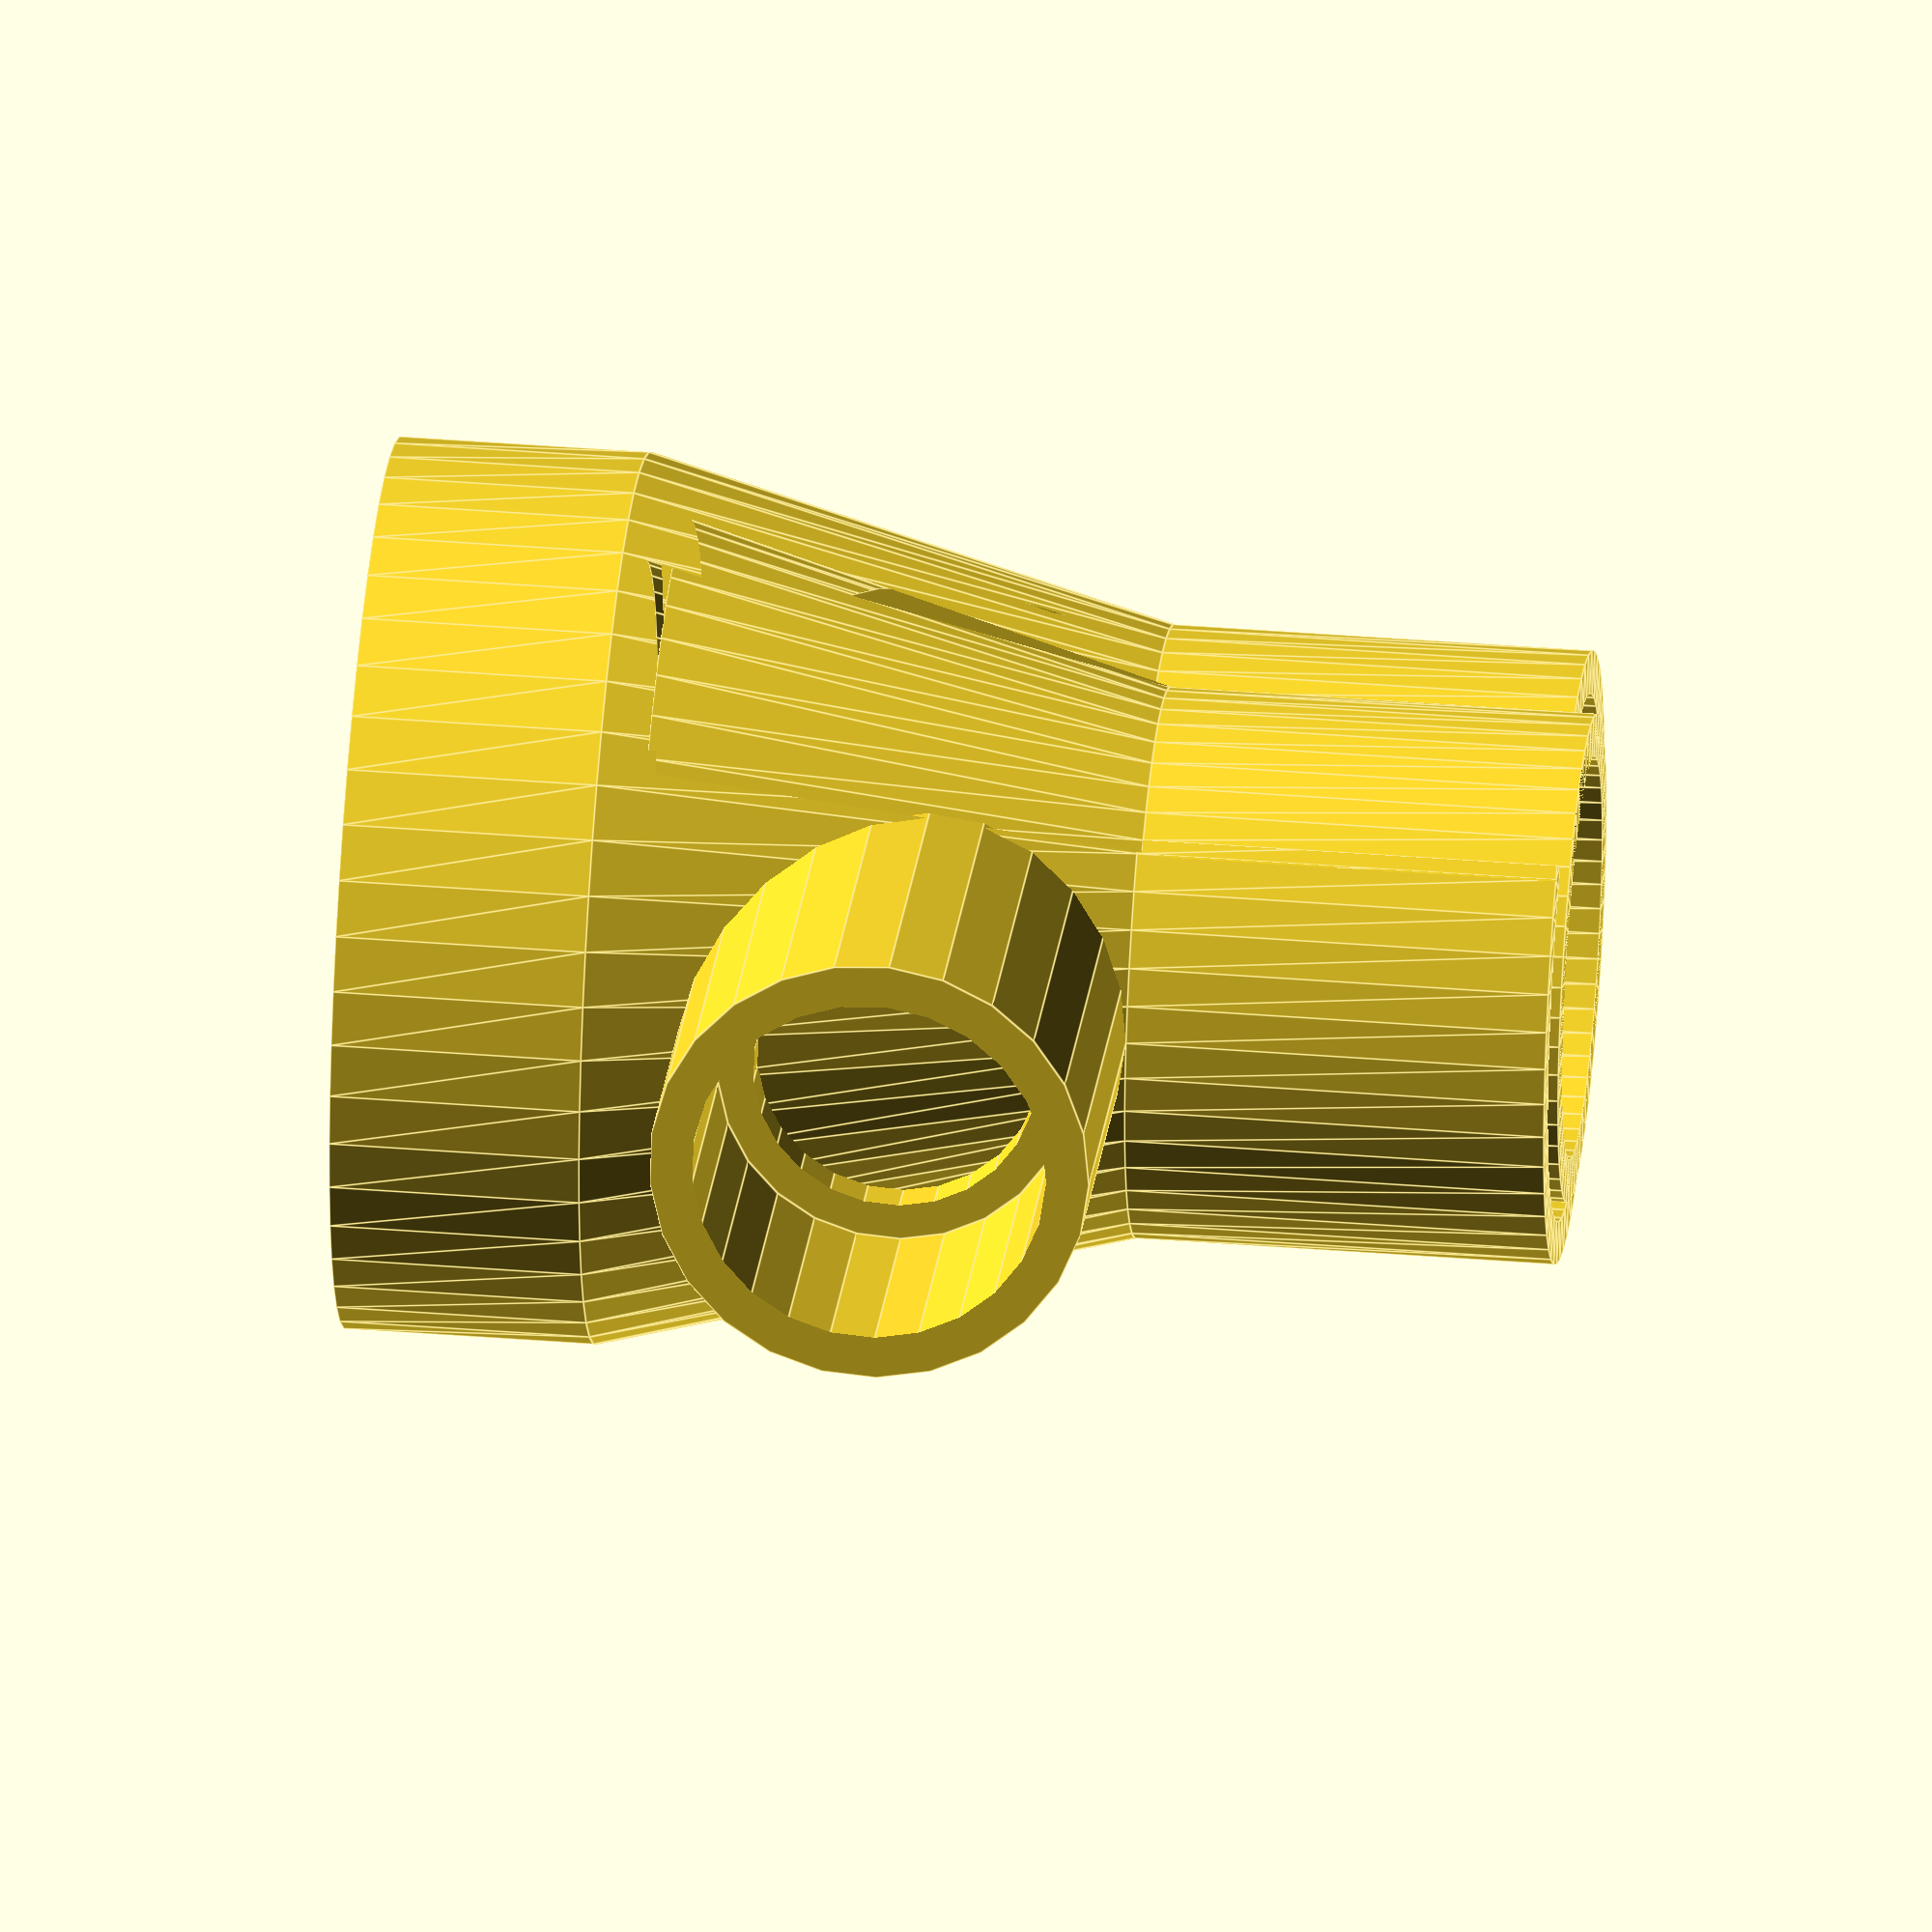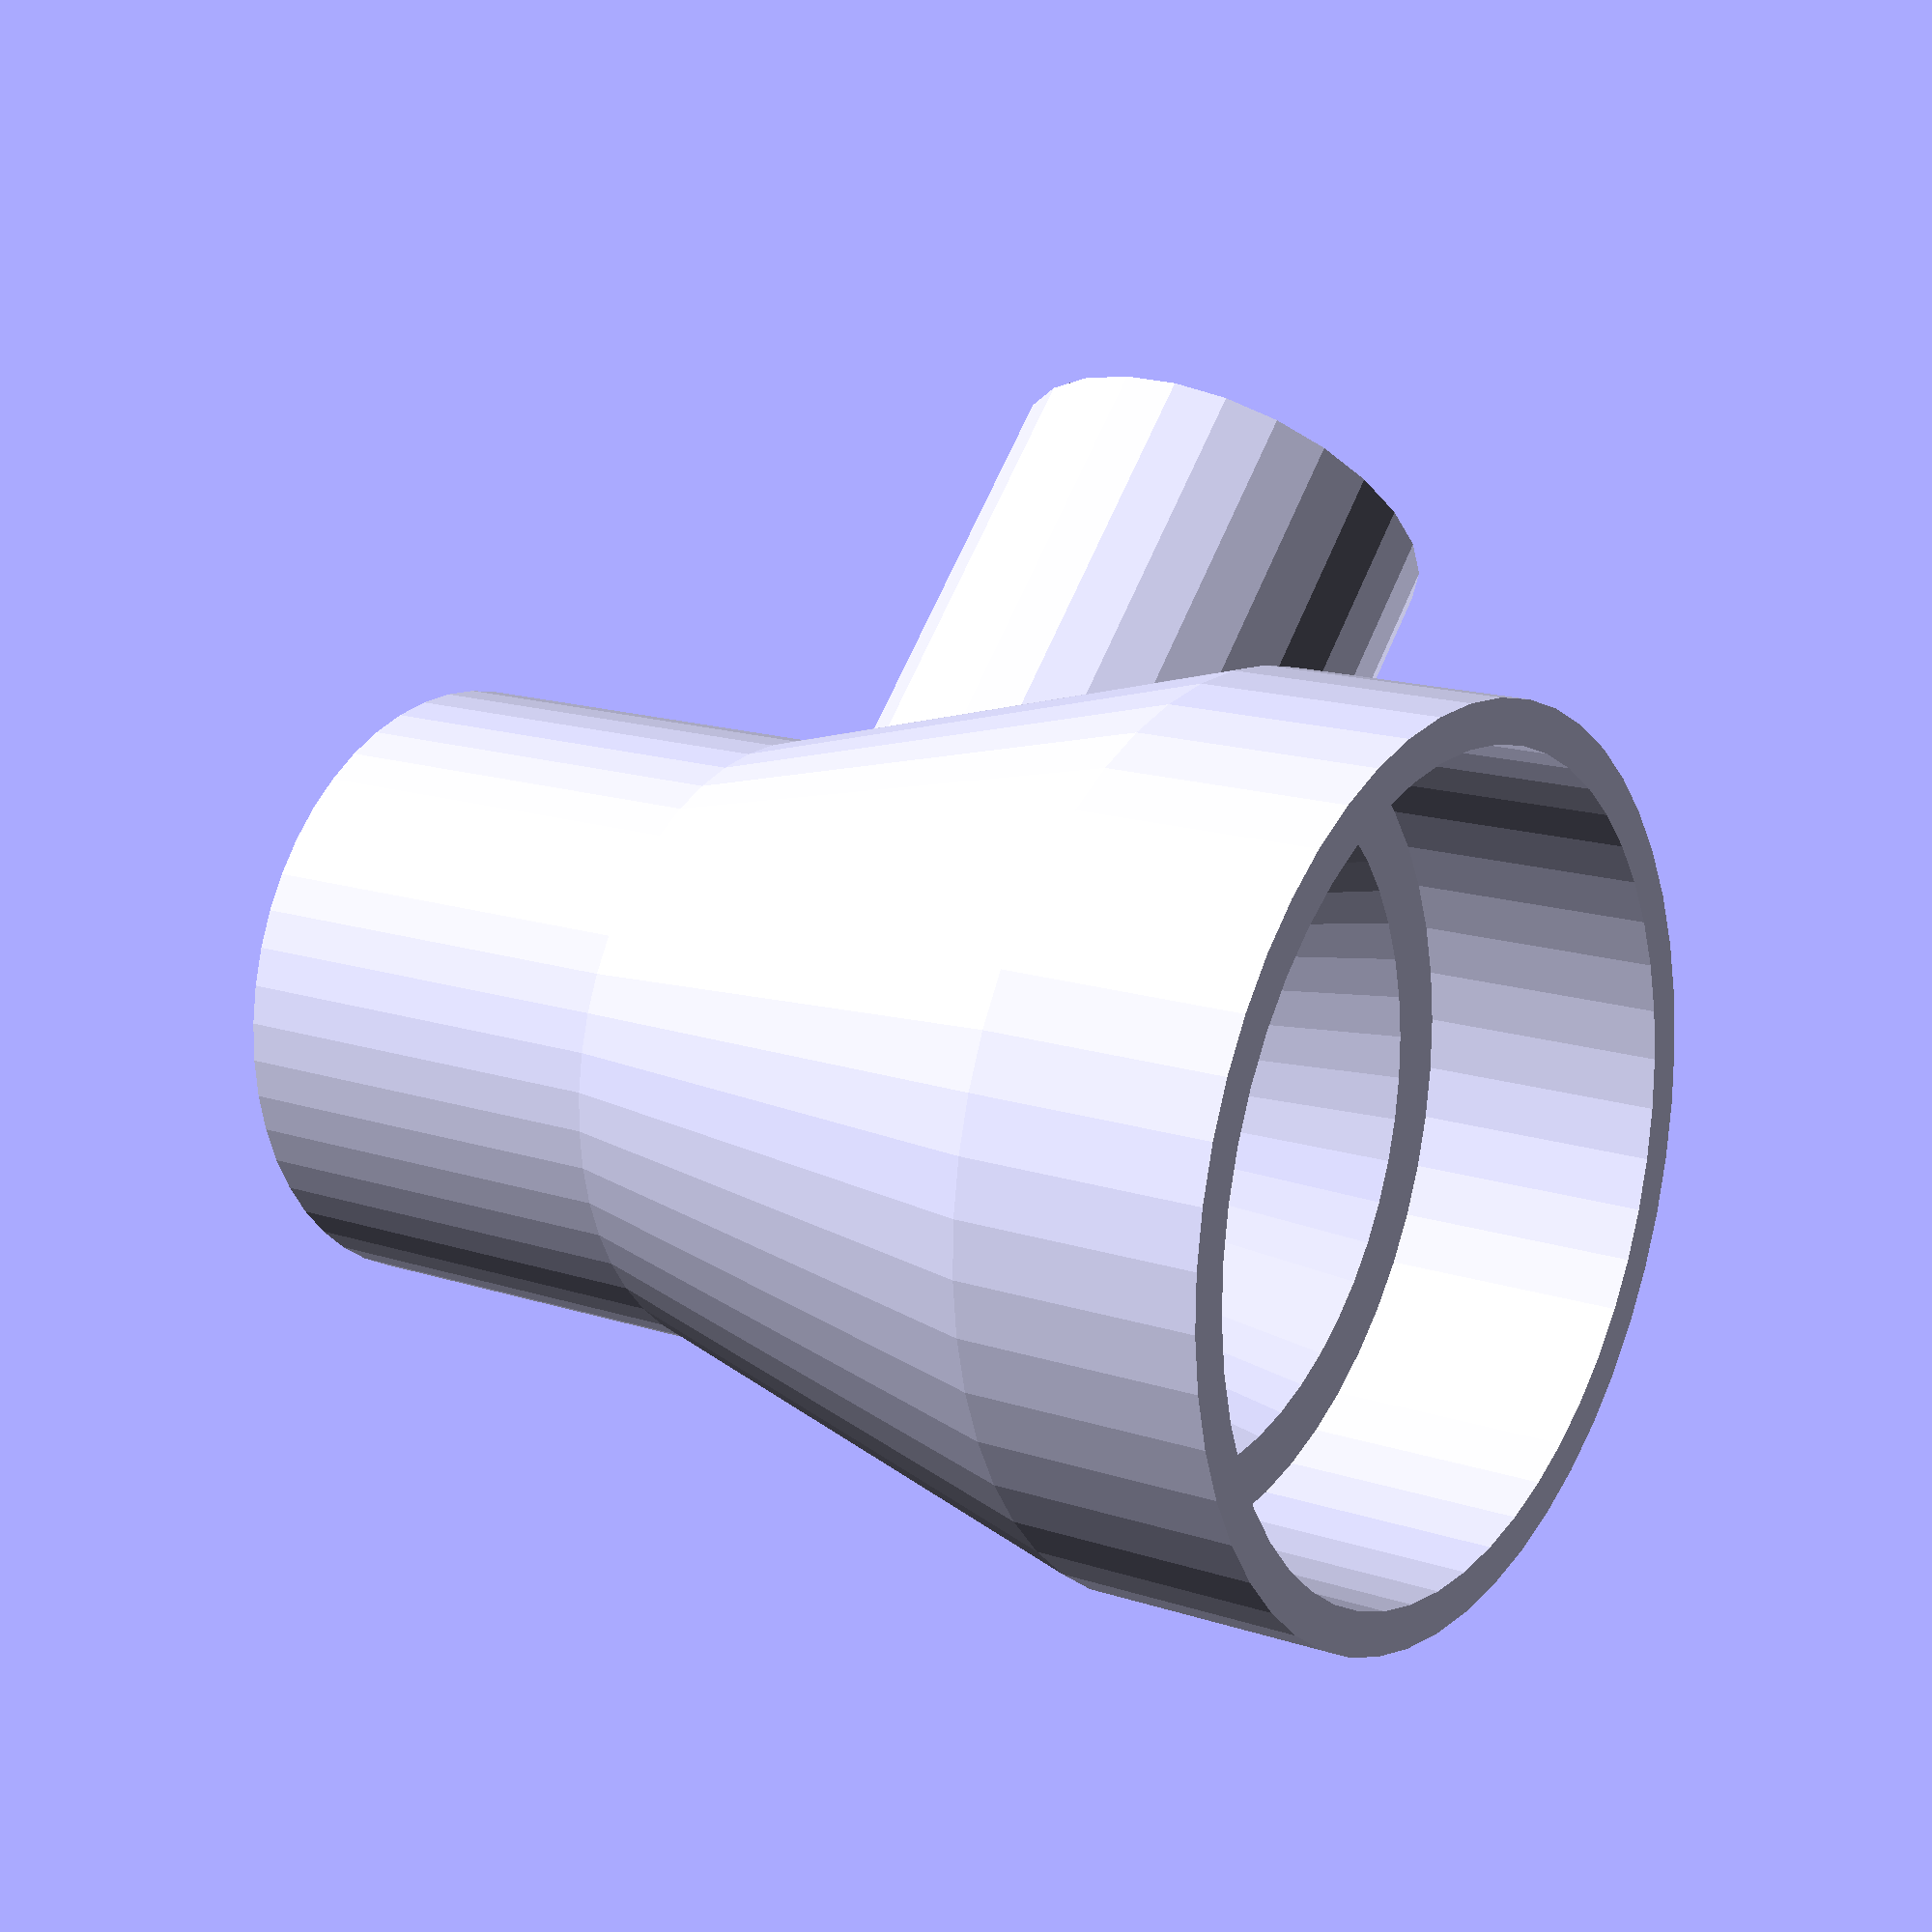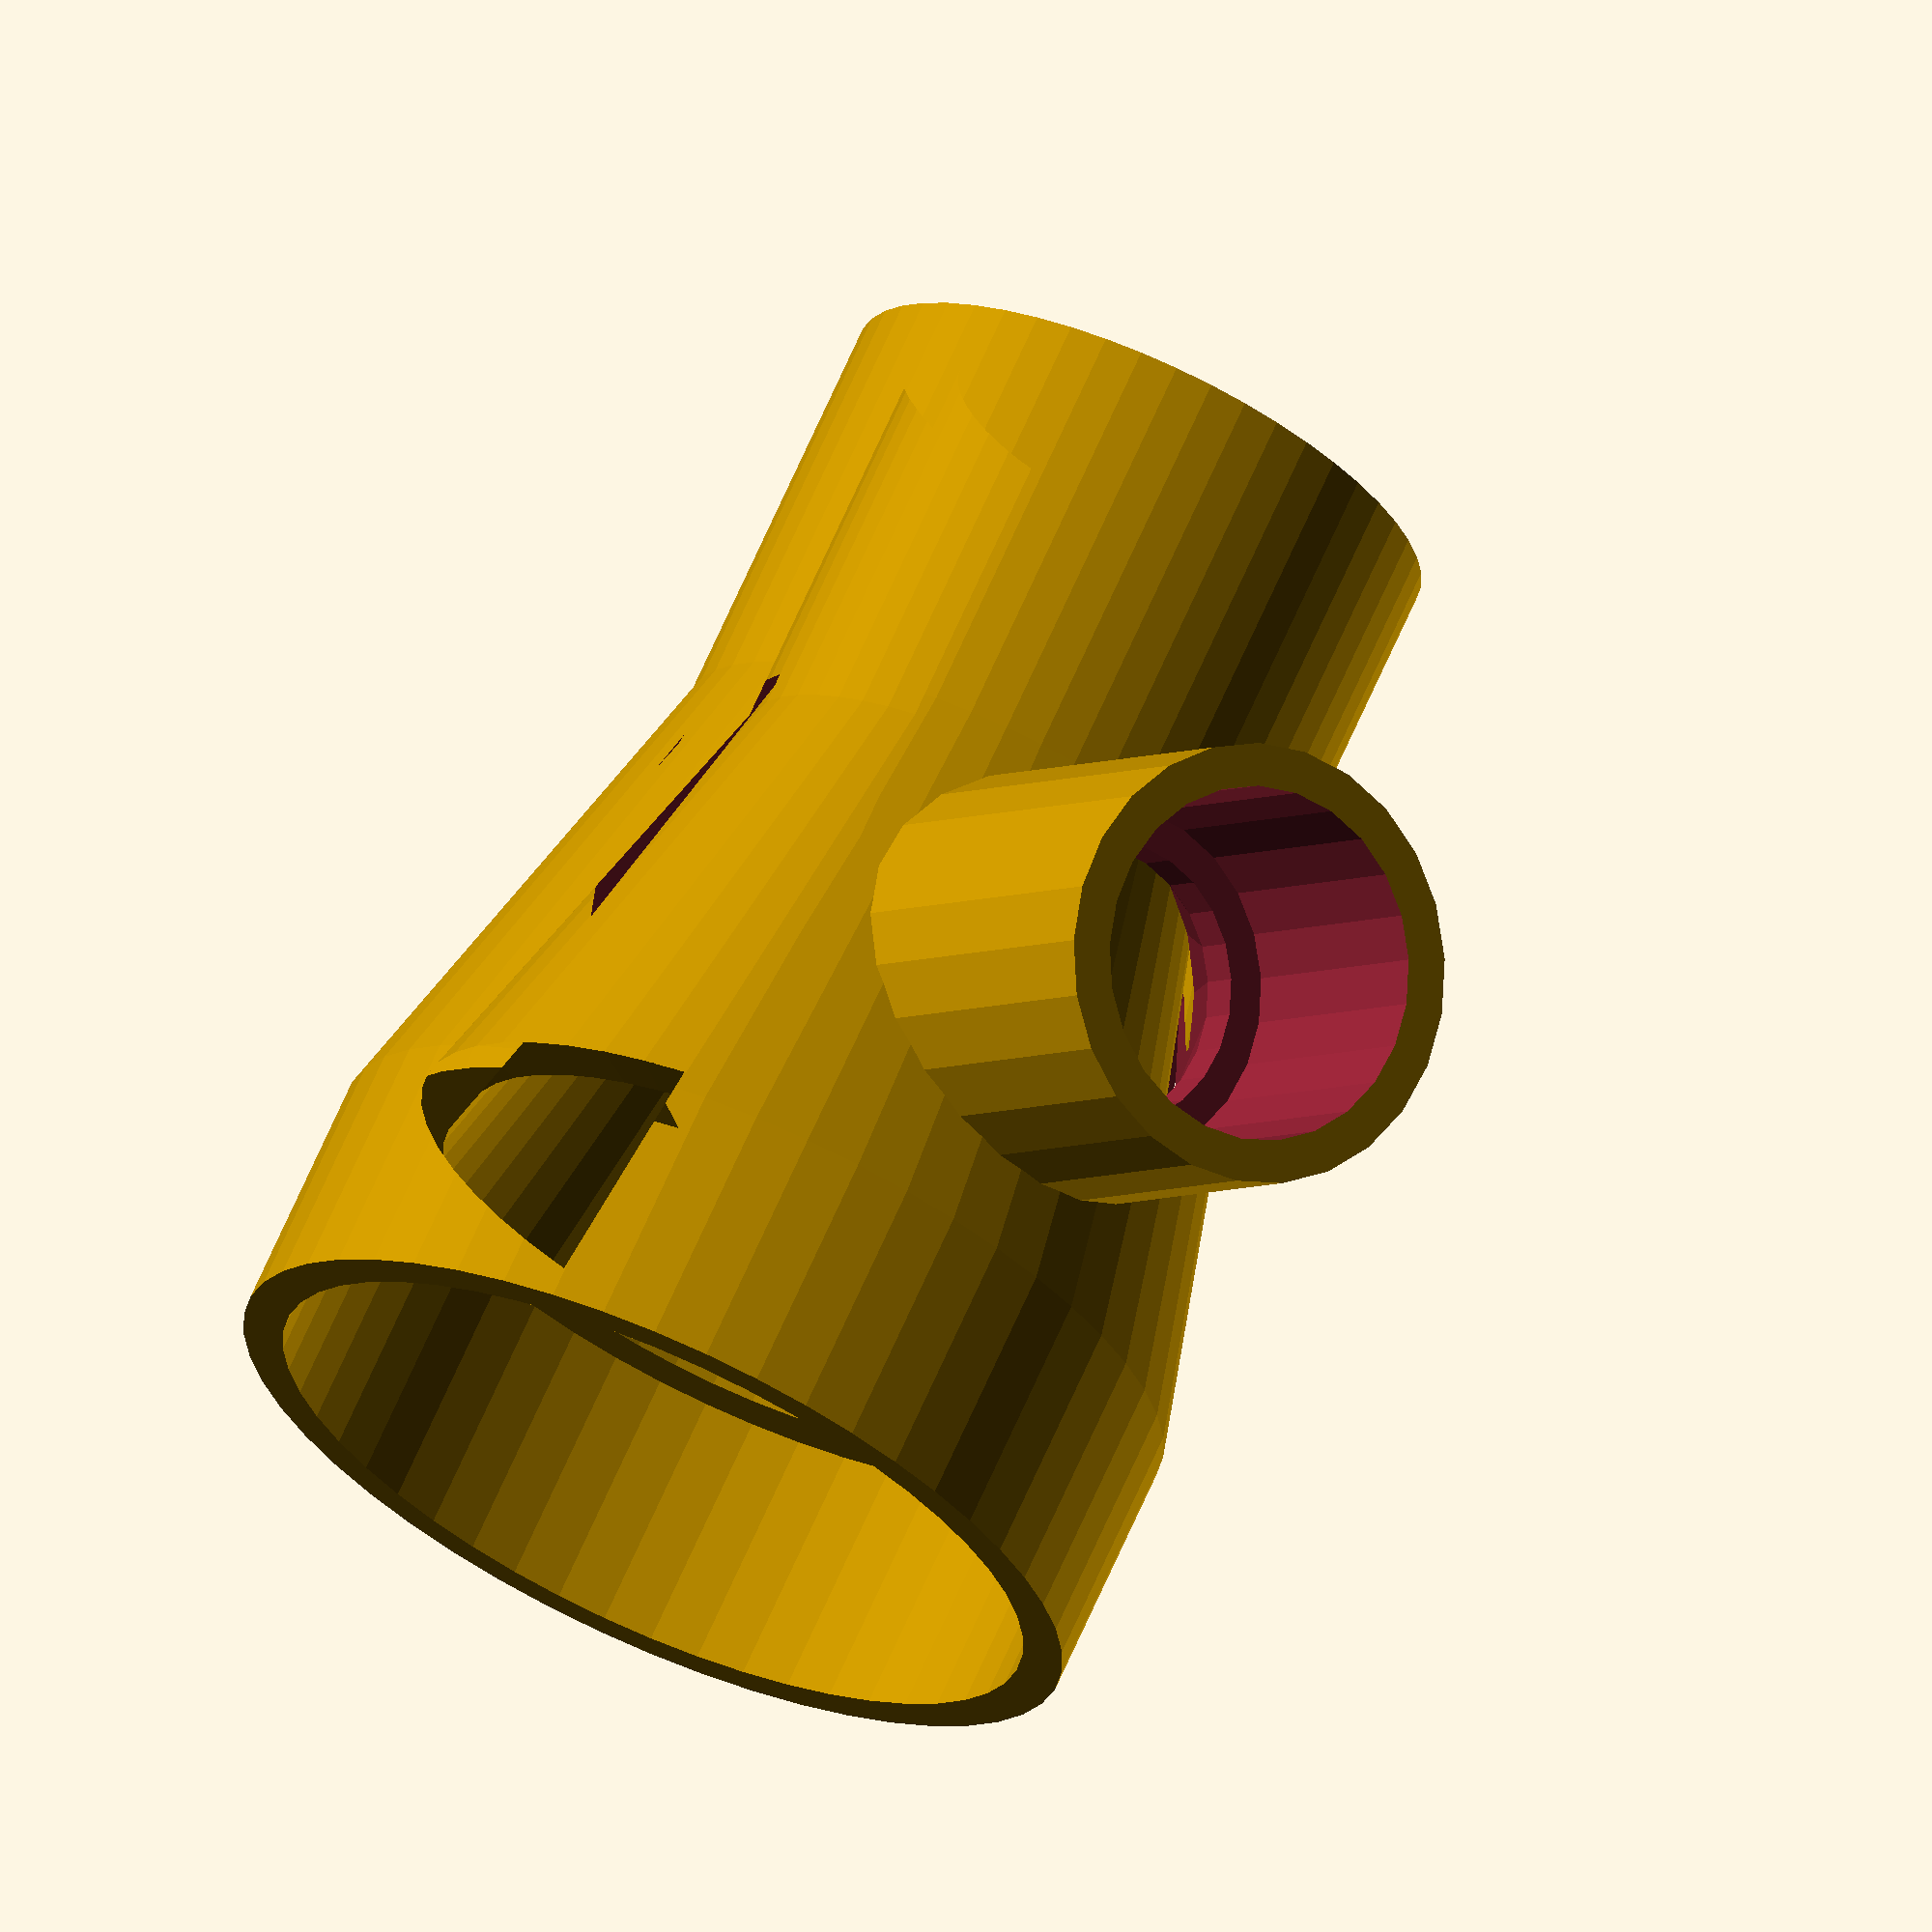
<openscad>
// adjust those
pipe_diameter = 25 ;
pipe_wall_thickness = 2;
tube_diameter = 11;     // air suppy tube, doesn't matter if you use your mouth
rubber_thickness = 1;

// proportions
min_wall = 1.2 + pipe_diameter * 0.005;
inner_diameter = pipe_diameter * 0.5;
stuck_width = pipe_diameter * 0.15 + 4;
vibration_help = pipe_diameter * 0.01;
fn = round(pipe_diameter *2);

// inner part
//translate([0, 0, 2 * stuck_width + 2 * tube_diameter])
//rotate([180, 0, 45])
difference(){
    union(){
        rotate_extrude($fn=fn) polygon          // basic shape
            (points=[
                [pipe_diameter/2 - rubber_thickness - 1.5 * min_wall, vibration_help],
                [pipe_diameter/2 - rubber_thickness - 1.5 * min_wall, stuck_width + tube_diameter/2],
                [pipe_diameter/2 + min_wall, stuck_width + 2 * tube_diameter],
                [pipe_diameter/2 + min_wall, 2 * stuck_width + 2 * tube_diameter],
                [pipe_diameter/2, 2 * stuck_width + 2 * tube_diameter],
                [pipe_diameter/2, stuck_width + 2 * tube_diameter],
                [pipe_diameter/2 - pipe_wall_thickness, stuck_width + 2 * tube_diameter],
                [inner_diameter/2, stuck_width + tube_diameter/2],
                [inner_diameter/2, 0],
                [inner_diameter/2 + min_wall, 0],
                [inner_diameter/2 + min_wall, stuck_width + tube_diameter/2],
                [pipe_diameter/2 - pipe_wall_thickness + min_wall, stuck_width + 2 * tube_diameter -min_wall],
                [pipe_diameter/2 - rubber_thickness - 2.5 * min_wall, stuck_width + tube_diameter/2],
                [pipe_diameter/2 - rubber_thickness - 2.5 * min_wall, vibration_help]
                ]);
        difference(){                           // air supply cylinder
            translate ([0, 0, stuck_width + tube_diameter + min_wall])
                rotate ([0, 90, 0])
                    cylinder 
                        (pipe_diameter/2 + min_wall + stuck_width, 
                        tube_diameter/2 + min_wall, tube_diameter/2 + min_wall, $fn=fn/2);
            rotate_extrude($fn=fn) polygon
                (points=[
                    [pipe_diameter/2 - rubber_thickness - 2.5 * min_wall, stuck_width],
                    [pipe_diameter/2 + min_wall/2, stuck_width + 2 * tube_diameter],
                    [0, stuck_width + 2 * tube_diameter],
                    [0, 0]
                    ]);
        }            
    }
    difference(){
        union(){                                // cut-outs air supply cylinder
            translate ([pipe_diameter/2 + min_wall/2, 0, stuck_width + tube_diameter + min_wall])
                rotate ([0, 90, 0])
                    cylinder 
                        (inner_diameter/2 + min_wall + stuck_width, 
                        tube_diameter/2, tube_diameter/2, $fn=fn/2);
             translate ([0, 0, stuck_width + tube_diameter + min_wall])
                rotate ([0, 90, 0])
                    cylinder 
                        (pipe_diameter, tube_diameter*0.4, tube_diameter*0.4, $fn=fn/2);
             translate ([0, 0, stuck_width + tube_diameter + min_wall])
                rotate ([0, 90, 0])
                    cylinder 
                        (pipe_diameter/2 - min_wall/2, tube_diameter, tube_diameter*0.4, $fn=fn/2);
        }
        rotate_extrude($fn=fn) polygon
            (points=[
                [inner_diameter/2 + min_wall, 0],      
                [inner_diameter/2 + min_wall, stuck_width + tube_diameter/2],
                [pipe_diameter/2 - pipe_wall_thickness + min_wall, stuck_width + 2 * tube_diameter -min_wall],
                [0, stuck_width + 2 * tube_diameter],
                [0, 0]
                ]);
    }
}


/*
// outer part
translate([0, pipe_diameter, 0])
union(){
    difference(){
        cylinder(stuck_width, pipe_diameter/2 + min_wall, pipe_diameter/2 + min_wall, false, $fn=fn);
        translate([0, 0, -0.5])
            cylinder(stuck_width +1, pipe_diameter/2, pipe_diameter/2, false, $fn=fn);
    };
    difference(){
        cylinder(stuck_width, pipe_diameter/2 - rubber_thickness, pipe_diameter/2 - rubber_thickness, false, $fn=fn);
        translate([0, 0, -0.5])
            cylinder(stuck_width +1, pipe_diameter/2 - rubber_thickness -min_wall, pipe_diameter/2 - rubber_thickness - min_wall, false, $fn=fn);
    }
}
*/
</openscad>
<views>
elev=141.3 azim=162.8 roll=84.3 proj=o view=edges
elev=164.6 azim=134.3 roll=235.3 proj=p view=wireframe
elev=291.2 azim=306.3 roll=23.8 proj=o view=wireframe
</views>
